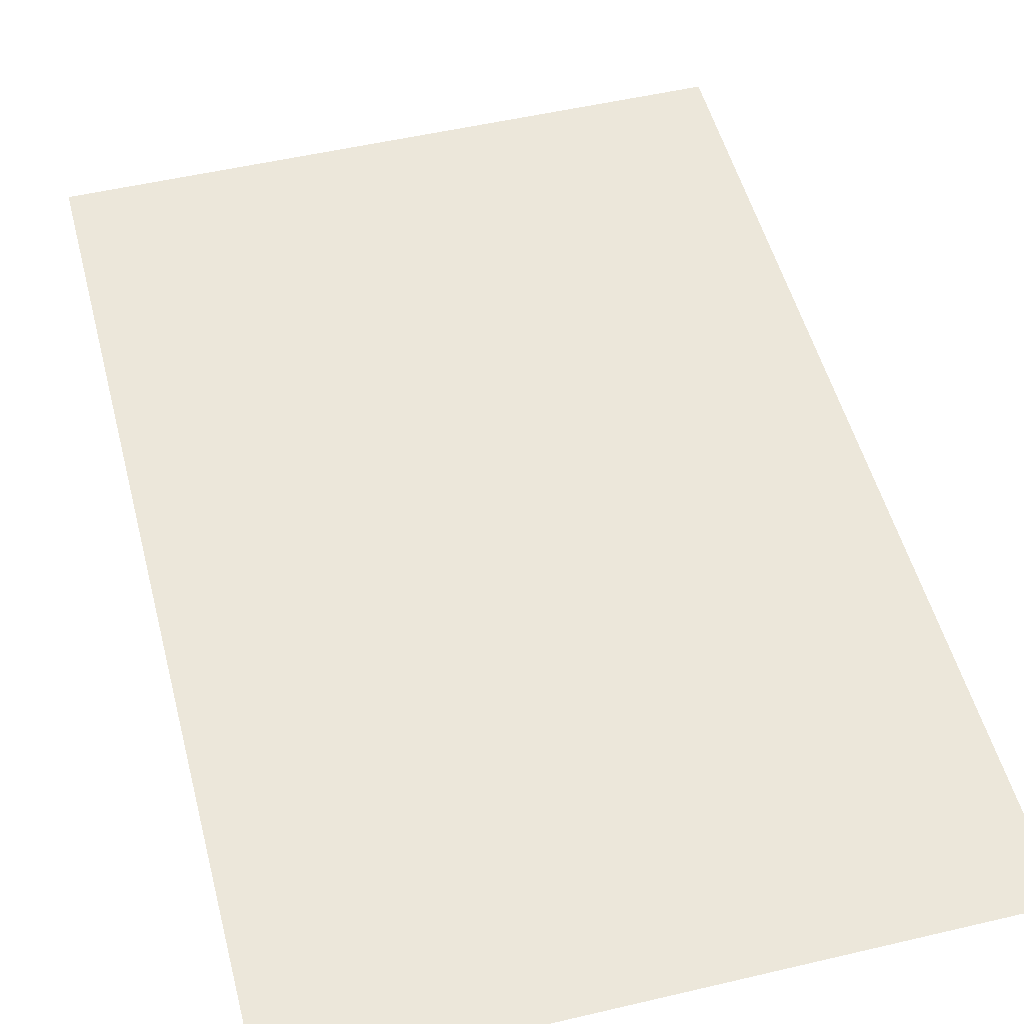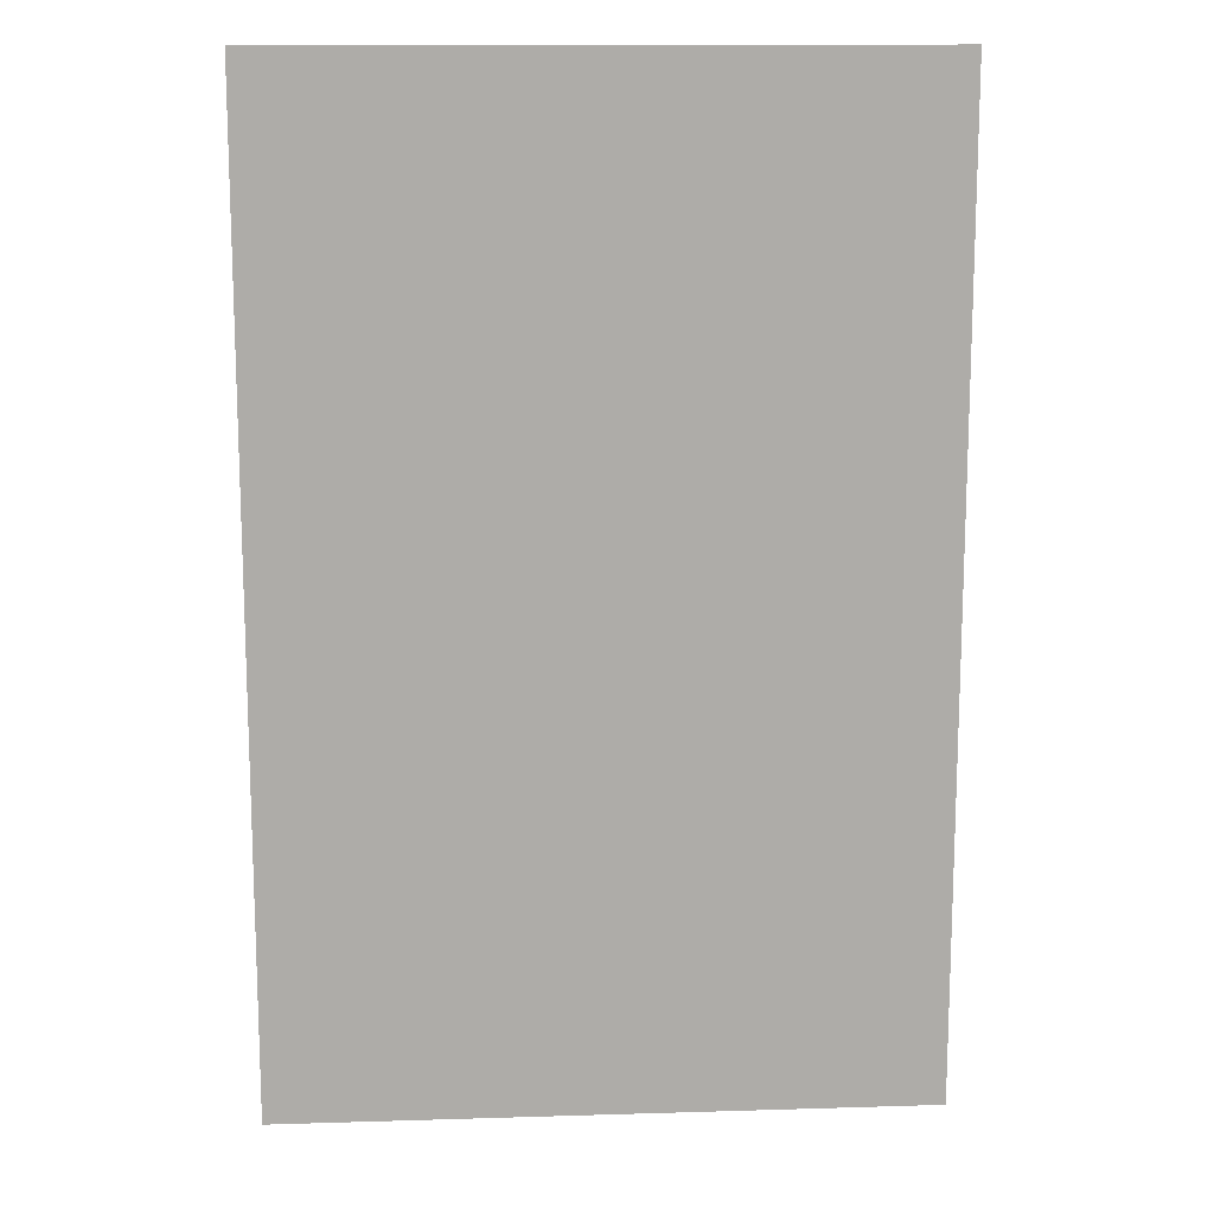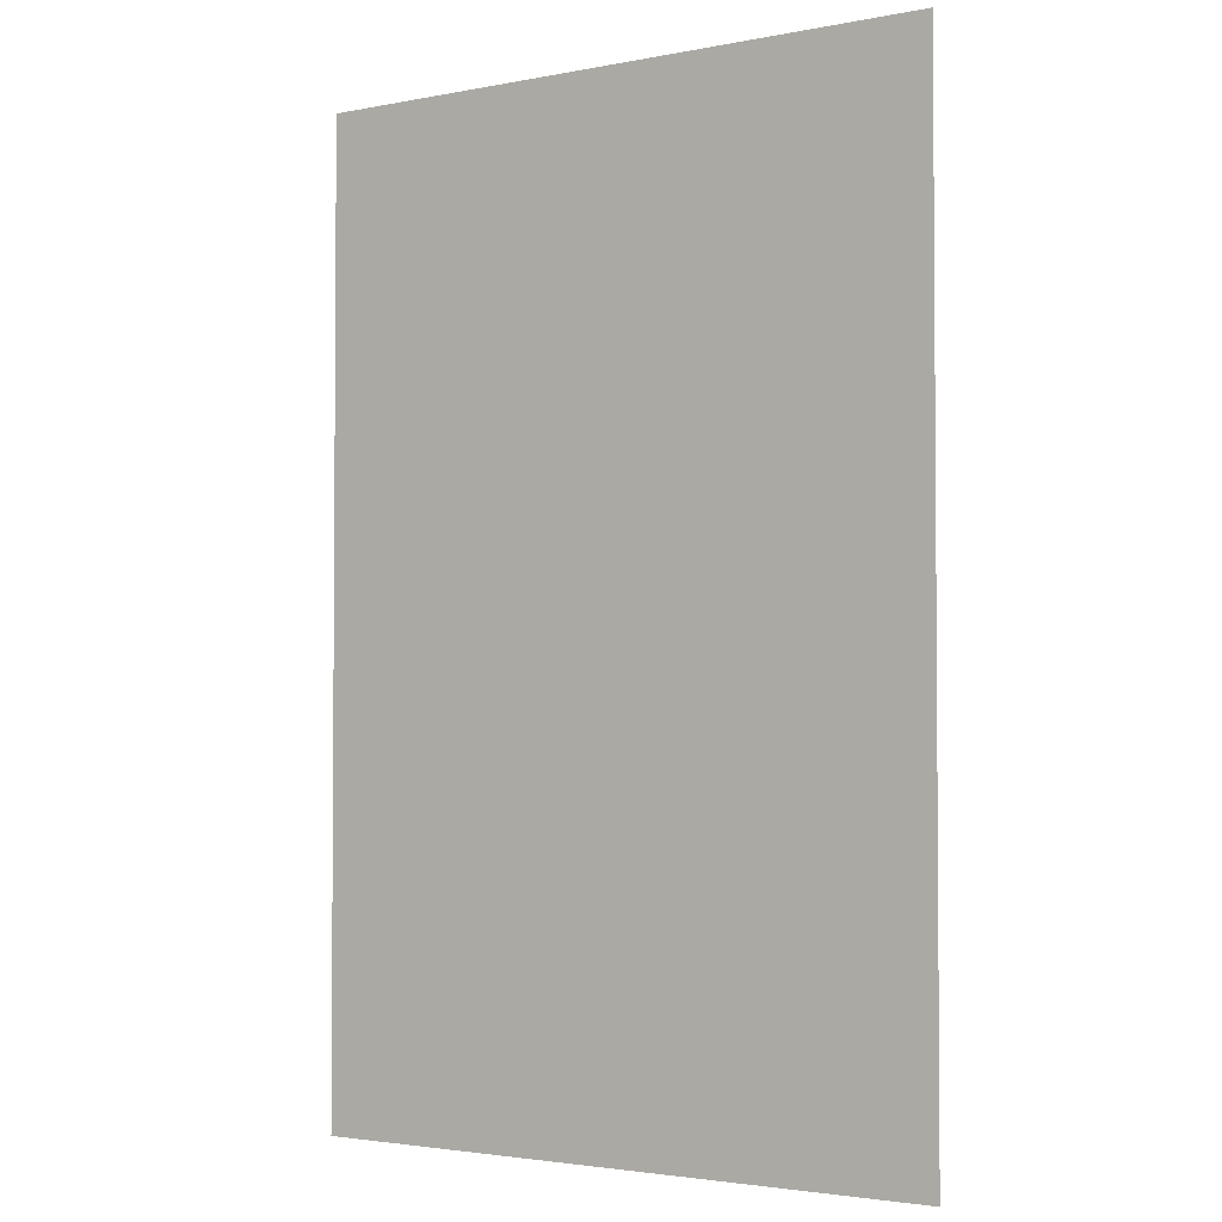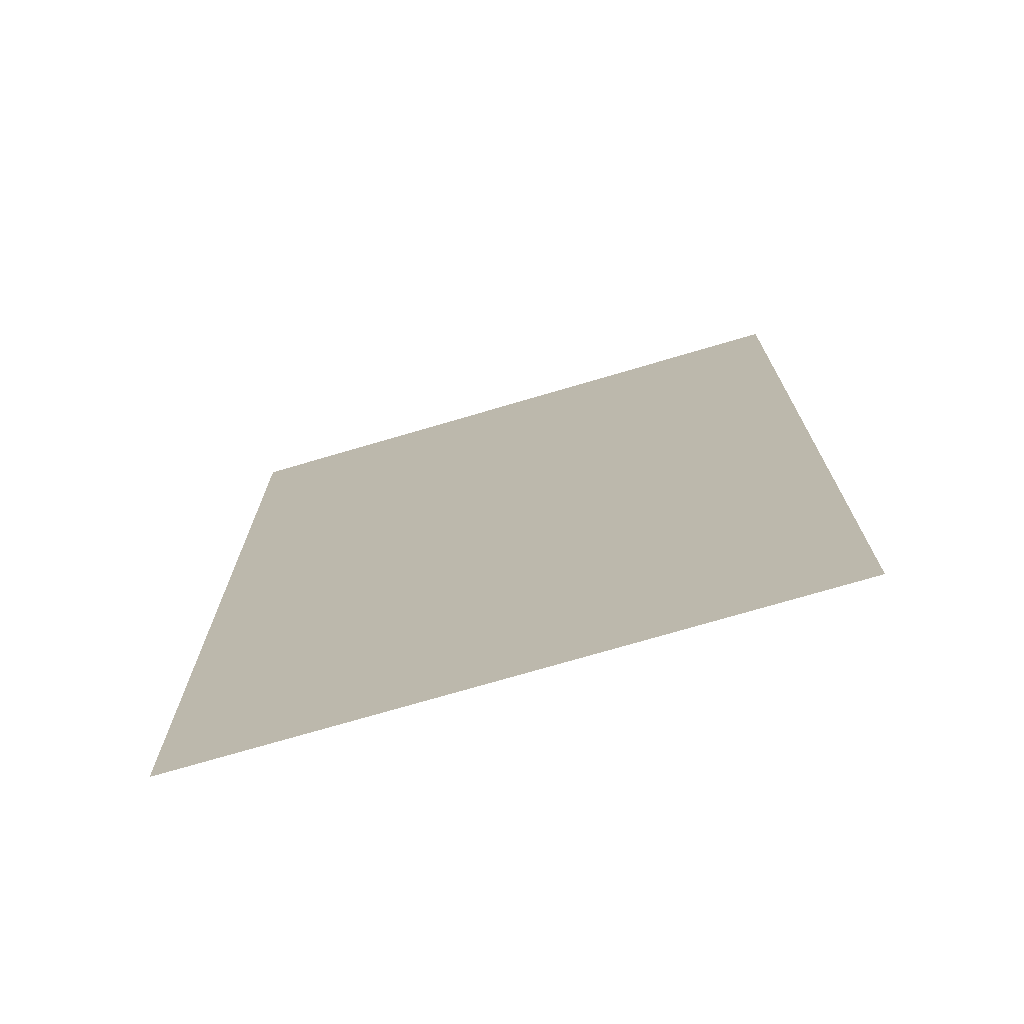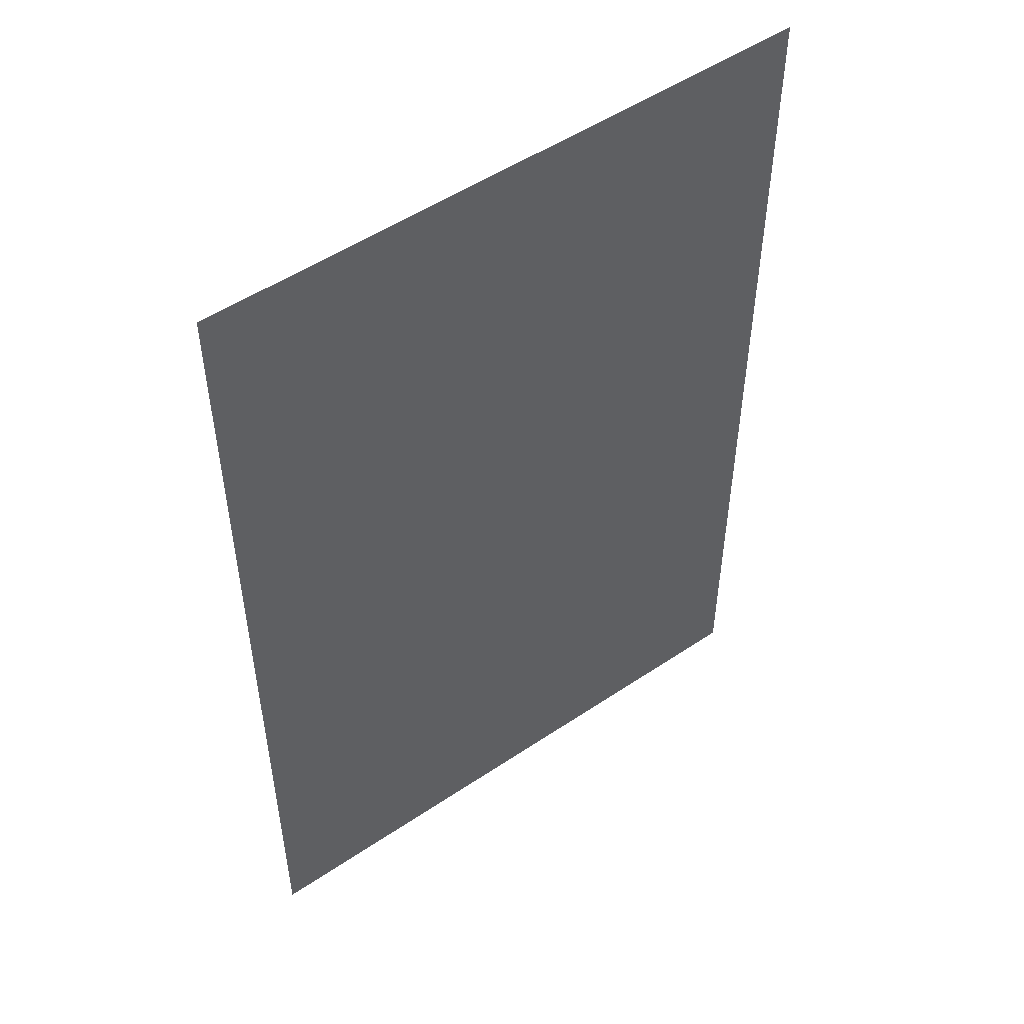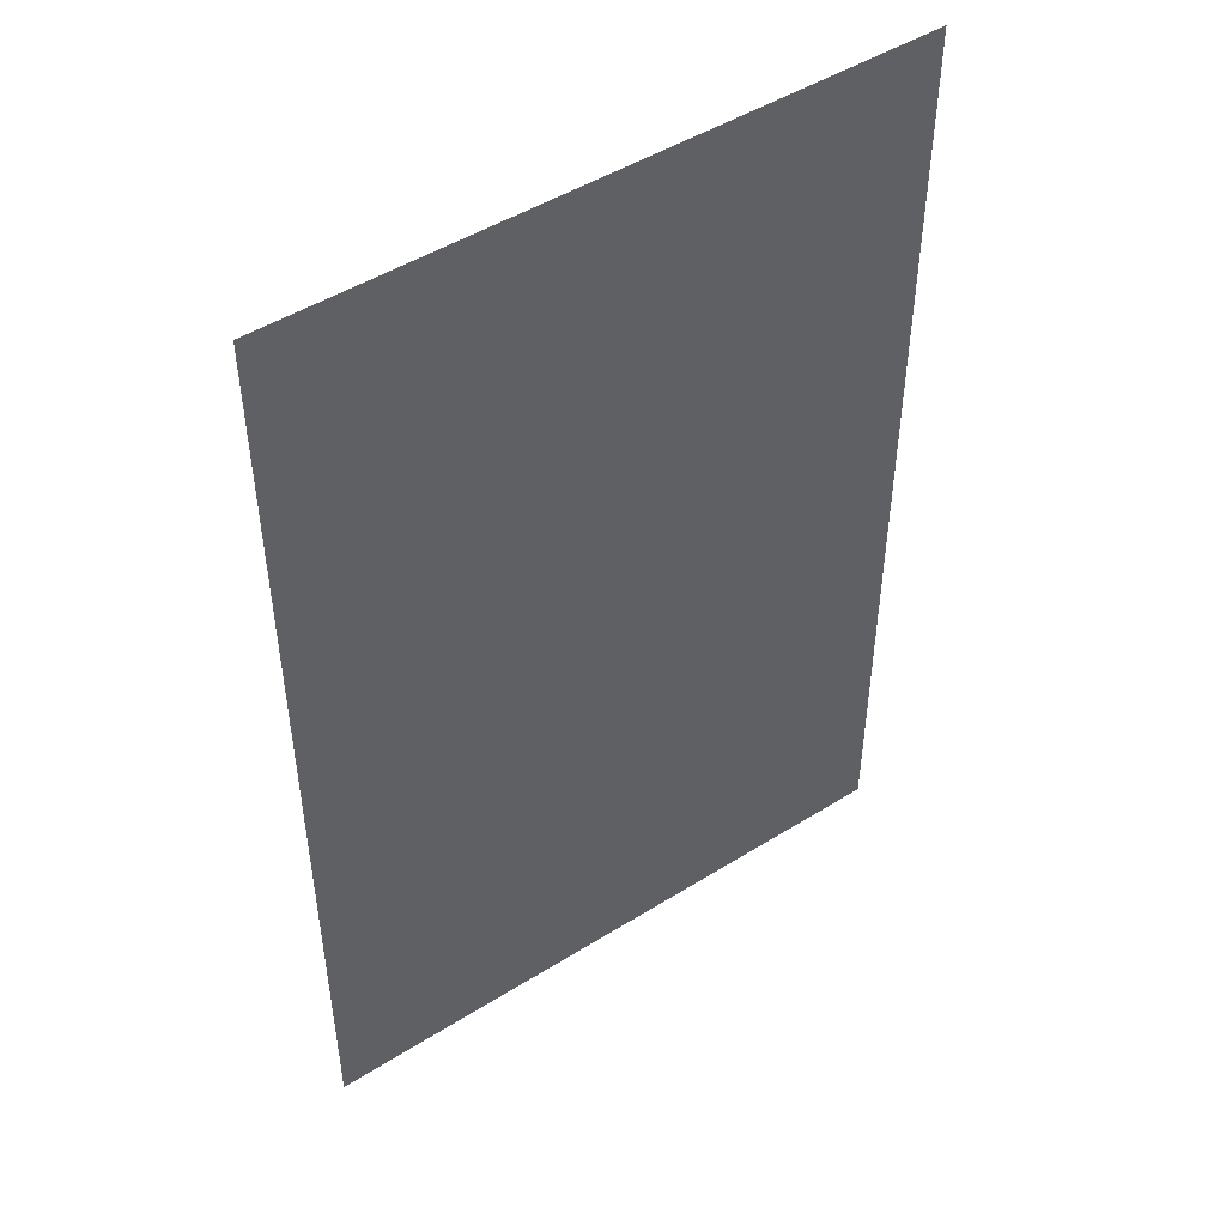
<metadata>
{"format":"obj","ext":"obj","renderer":"f3d","projection":"perspective","resolution":1024,"background":"white","views":[{"elev":51.2,"azim":-14.4,"up":"+Z"},{"elev":13.6,"azim":-3.9,"up":"+Y"},{"elev":-2.7,"azim":34.3,"up":"+Y"},{"elev":-73.6,"azim":-163.6,"up":"+Y"},{"elev":51.6,"azim":-36.1,"up":"+Y"},{"elev":48.2,"azim":-35.0,"up":"+Y"}]}
</metadata>
<code>
o mesh_ocean
v -26.8 -11.9 -0.6585
v -23.82 -11.9 -0.6585
v -20.84 -11.9 -0.6585
v -17.86 -11.9 -0.6585
v -14.89 -11.9 -0.6585
v -11.91 -11.9 -0.6585
v -8.931 -11.9 -0.6585
v -5.954 -11.9 -0.6585
v -2.976 -11.9 -0.6585
v -26.8 -7.361 -0.6585
v -23.82 -7.361 -0.6585
v -20.84 -7.361 -0.6585
v -17.86 -7.361 -0.6585
v -14.89 -7.361 -0.6585
v -11.91 -7.361 -0.6585
v -8.931 -7.361 -0.6585
v -5.954 -7.361 -0.6585
v -2.976 -7.361 -0.6585
v -26.8 -2.821 -0.6585
v -23.82 -2.821 -0.6585
v -20.84 -2.821 -0.6585
v -17.86 -2.821 -0.6585
v -14.89 -2.821 -0.6585
v -11.91 -2.821 -0.6585
v -8.931 -2.821 -0.6585
v -5.954 -2.821 -0.6585
v -2.976 -2.821 -0.6585
v -26.8 1.719 -0.6585
v -23.82 1.719 -0.6585
v -20.84 1.719 -0.6585
v -17.86 1.719 -0.6585
v -14.89 1.719 -0.6585
v -11.91 1.719 -0.6585
v -8.931 1.719 -0.6585
v -5.954 1.719 -0.6585
v -2.976 1.719 -0.6585
v -26.8 6.258 -0.6585
v -23.82 6.258 -0.6585
v -20.84 6.258 -0.6585
v -17.86 6.258 -0.6585
v -14.89 6.258 -0.6585
v -11.91 6.258 -0.6585
v -8.931 6.258 -0.6585
v -5.954 6.258 -0.6585
v -2.976 6.258 -0.6585
v -26.8 10.8 -0.6585
v -23.82 10.8 -0.6585
v -20.84 10.8 -0.6585
v -17.86 10.8 -0.6585
v -14.89 10.8 -0.6585
v -11.91 10.8 -0.6585
v -8.931 10.8 -0.6585
v -5.954 10.8 -0.6585
v -2.976 10.8 -0.6585
v -26.8 15.34 -0.6585
v -23.82 15.34 -0.6585
v -20.84 15.34 -0.6585
v -17.86 15.34 -0.6585
v -14.89 15.34 -0.6585
v -11.91 15.34 -0.6585
v -8.931 15.34 -0.6585
v -5.954 15.34 -0.6585
v -2.976 15.34 -0.6585
v -26.8 19.88 -0.6585
v -23.82 19.88 -0.6585
v -20.84 19.88 -0.6585
v -17.86 19.88 -0.6585
v -14.89 19.88 -0.6585
v -11.91 19.88 -0.6585
v -8.931 19.88 -0.6585
v -5.954 19.88 -0.6585
v -2.976 19.88 -0.6585
v -26.8 24.42 -0.6585
v -23.82 24.42 -0.6585
v -20.84 24.42 -0.6585
v -17.86 24.42 -0.6585
v -14.89 24.42 -0.6585
v -11.91 24.42 -0.6585
v -8.931 24.42 -0.6585
v -5.954 24.42 -0.6585
v -2.976 24.42 -0.6585
f 10 1 11
f 2 11 1
f 11 2 12
f 3 12 2
f 12 3 13
f 4 13 3
f 13 4 14
f 5 14 4
f 14 5 15
f 6 15 5
f 15 6 16
f 7 16 6
f 16 7 17
f 8 17 7
f 17 8 18
f 9 18 8
f 19 10 20
f 11 20 10
f 20 11 21
f 12 21 11
f 21 12 22
f 13 22 12
f 22 13 23
f 14 23 13
f 23 14 24
f 15 24 14
f 24 15 25
f 16 25 15
f 25 16 26
f 17 26 16
f 26 17 27
f 18 27 17
f 28 19 29
f 20 29 19
f 29 20 30
f 21 30 20
f 30 21 31
f 22 31 21
f 31 22 32
f 23 32 22
f 32 23 33
f 24 33 23
f 33 24 34
f 25 34 24
f 34 25 35
f 26 35 25
f 35 26 36
f 27 36 26
f 37 28 38
f 29 38 28
f 38 29 39
f 30 39 29
f 39 30 40
f 31 40 30
f 40 31 41
f 32 41 31
f 41 32 42
f 33 42 32
f 42 33 43
f 34 43 33
f 43 34 44
f 35 44 34
f 44 35 45
f 36 45 35
f 46 37 47
f 38 47 37
f 47 38 48
f 39 48 38
f 48 39 49
f 40 49 39
f 49 40 50
f 41 50 40
f 50 41 51
f 42 51 41
f 51 42 52
f 43 52 42
f 52 43 53
f 44 53 43
f 53 44 54
f 45 54 44
f 55 46 56
f 47 56 46
f 56 47 57
f 48 57 47
f 57 48 58
f 49 58 48
f 58 49 59
f 50 59 49
f 59 50 60
f 51 60 50
f 60 51 61
f 52 61 51
f 61 52 62
f 53 62 52
f 62 53 63
f 54 63 53
f 64 55 65
f 56 65 55
f 65 56 66
f 57 66 56
f 66 57 67
f 58 67 57
f 67 58 68
f 59 68 58
f 68 59 69
f 60 69 59
f 69 60 70
f 61 70 60
f 70 61 71
f 62 71 61
f 71 62 72
f 63 72 62
f 73 64 74
f 65 74 64
f 74 65 75
f 66 75 65
f 75 66 76
f 67 76 66
f 76 67 77
f 68 77 67
f 77 68 78
f 69 78 68
f 78 69 79
f 70 79 69
f 79 70 80
f 71 80 70
f 80 71 81
f 72 81 71

</code>
